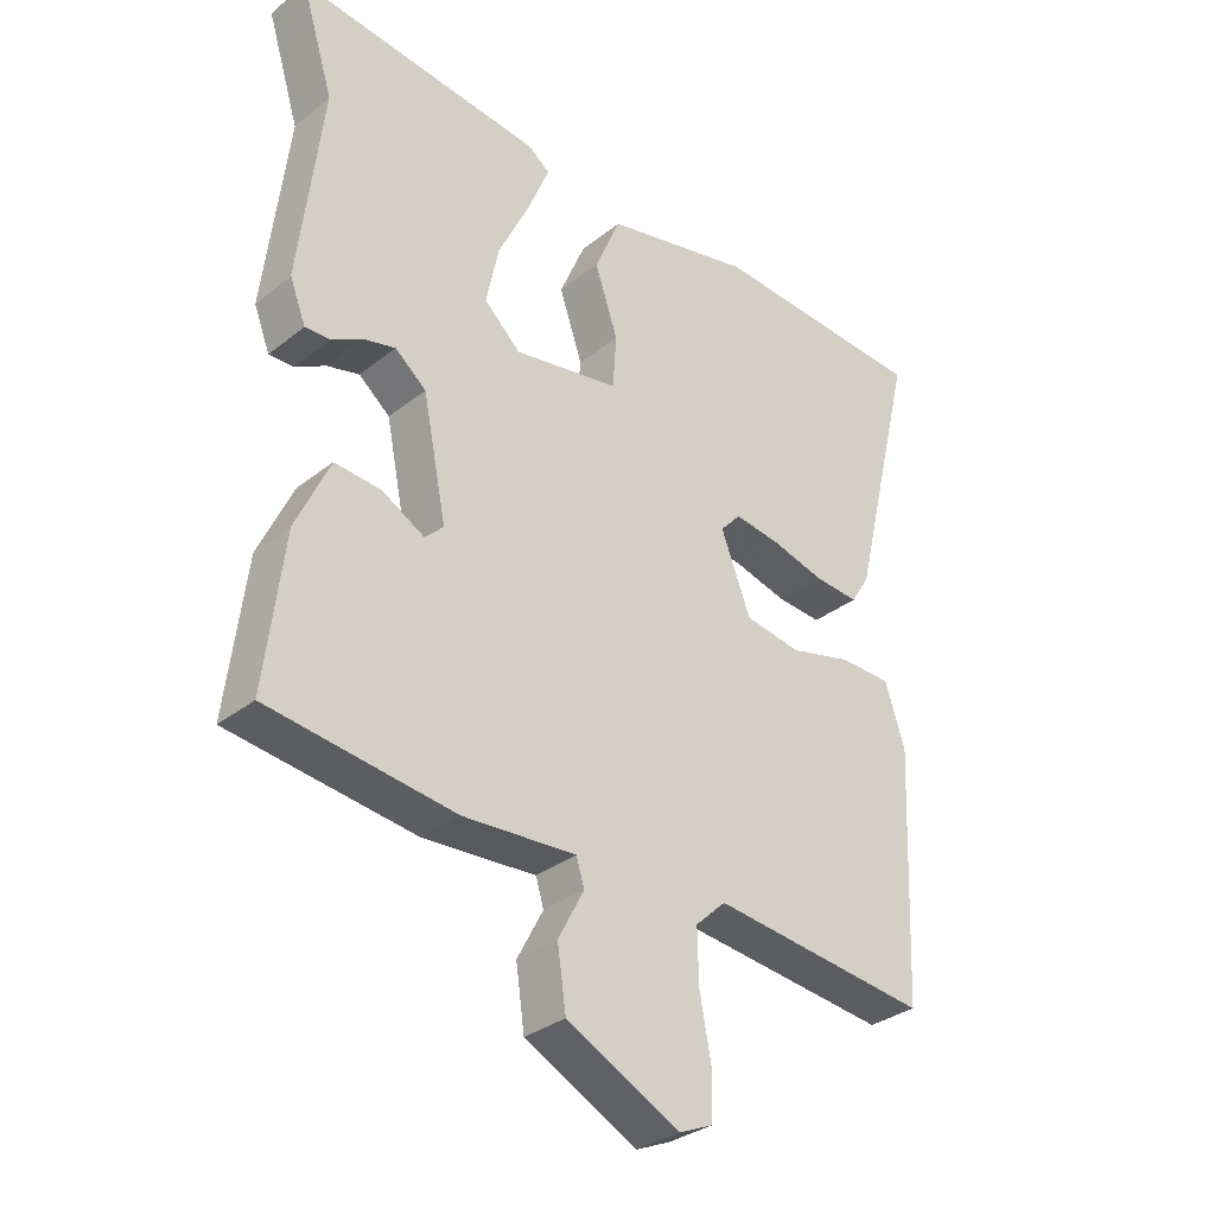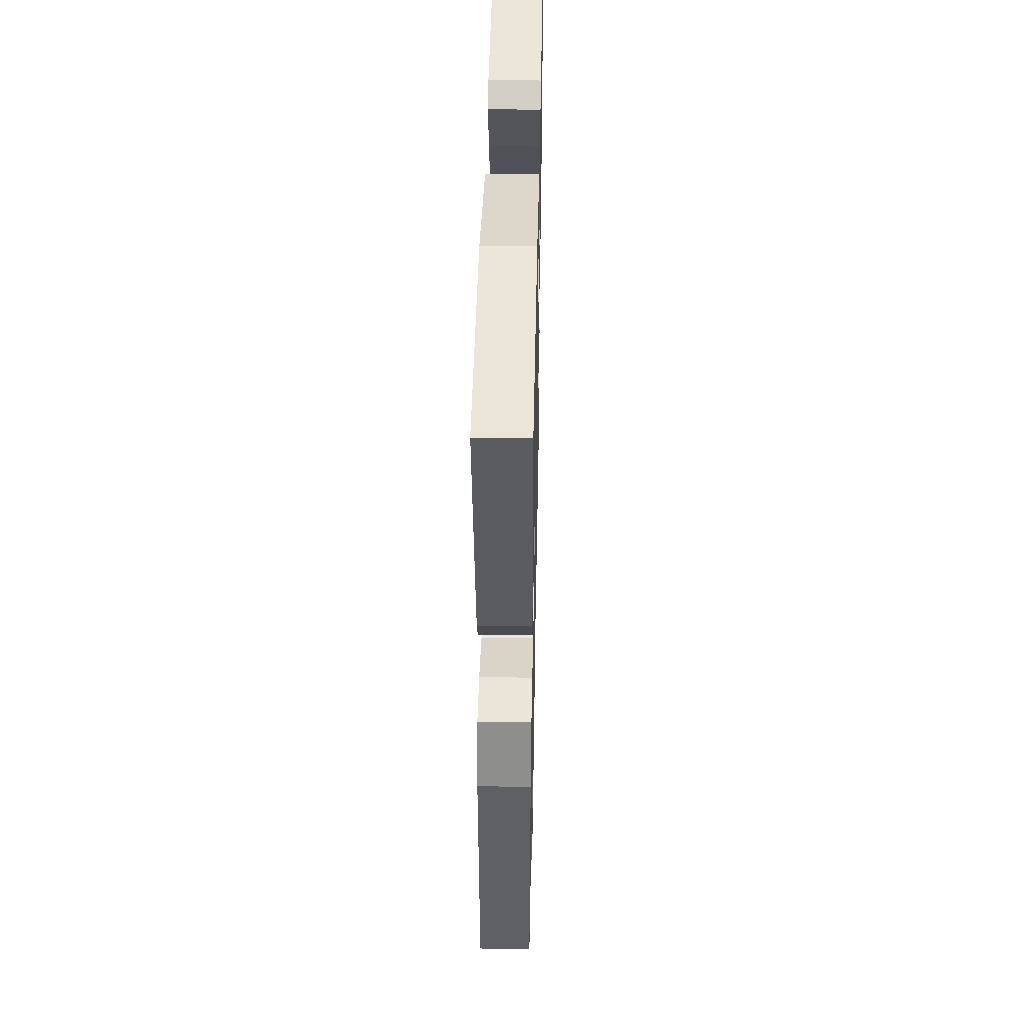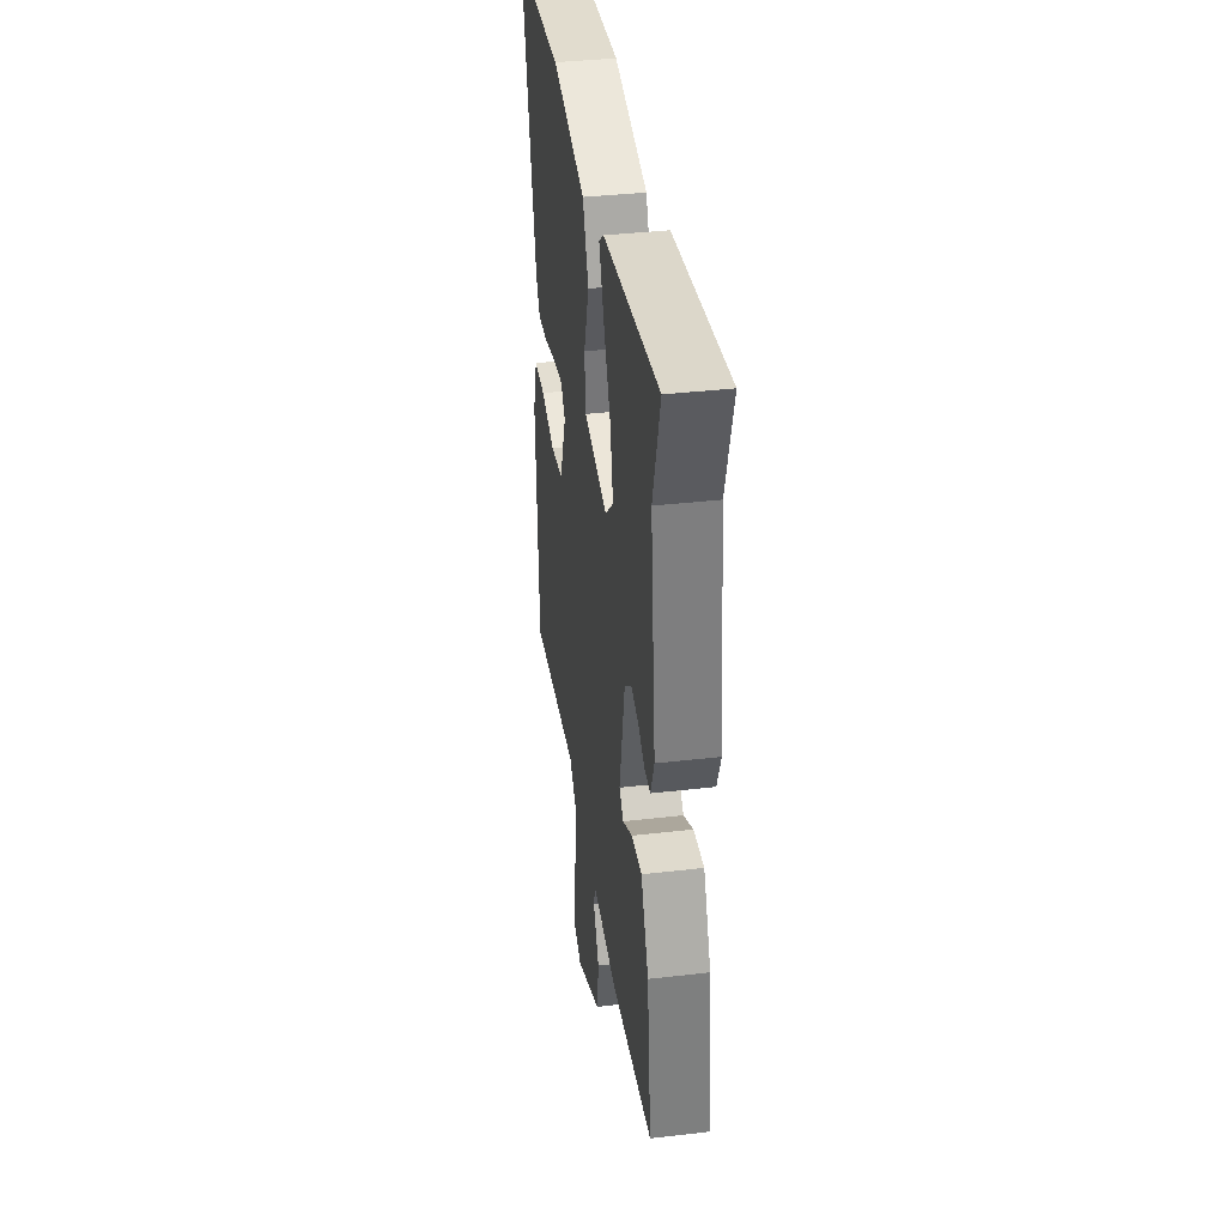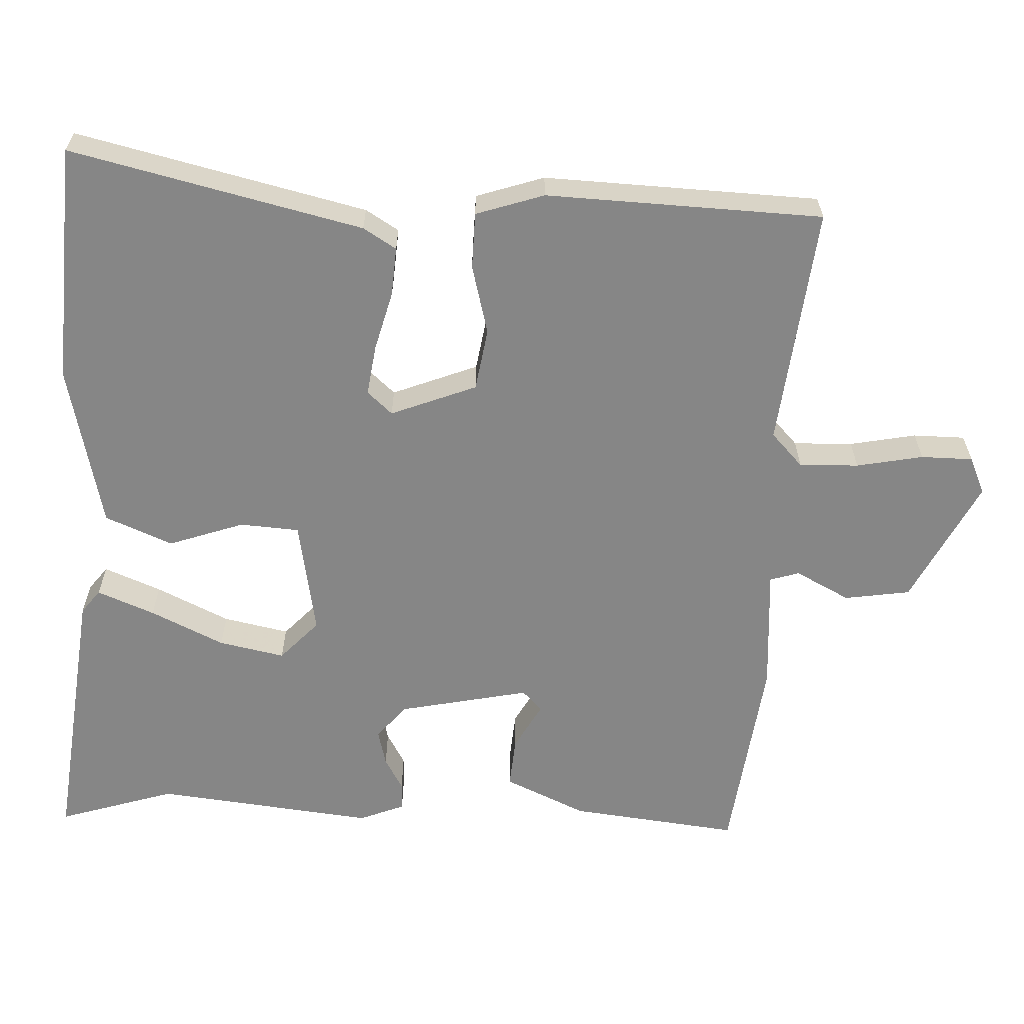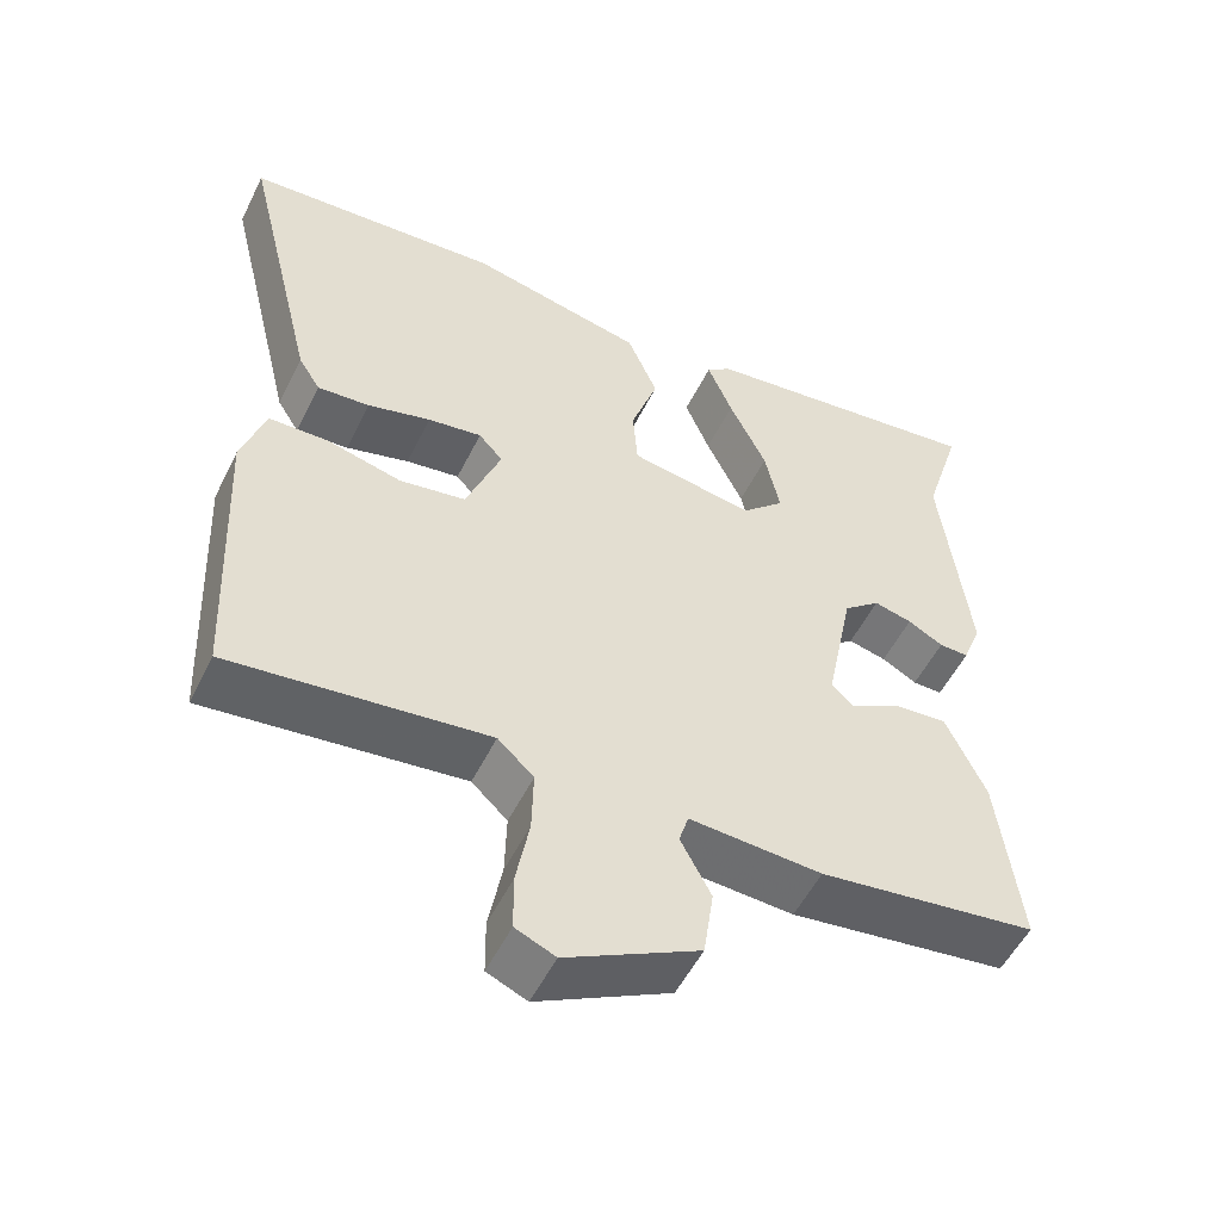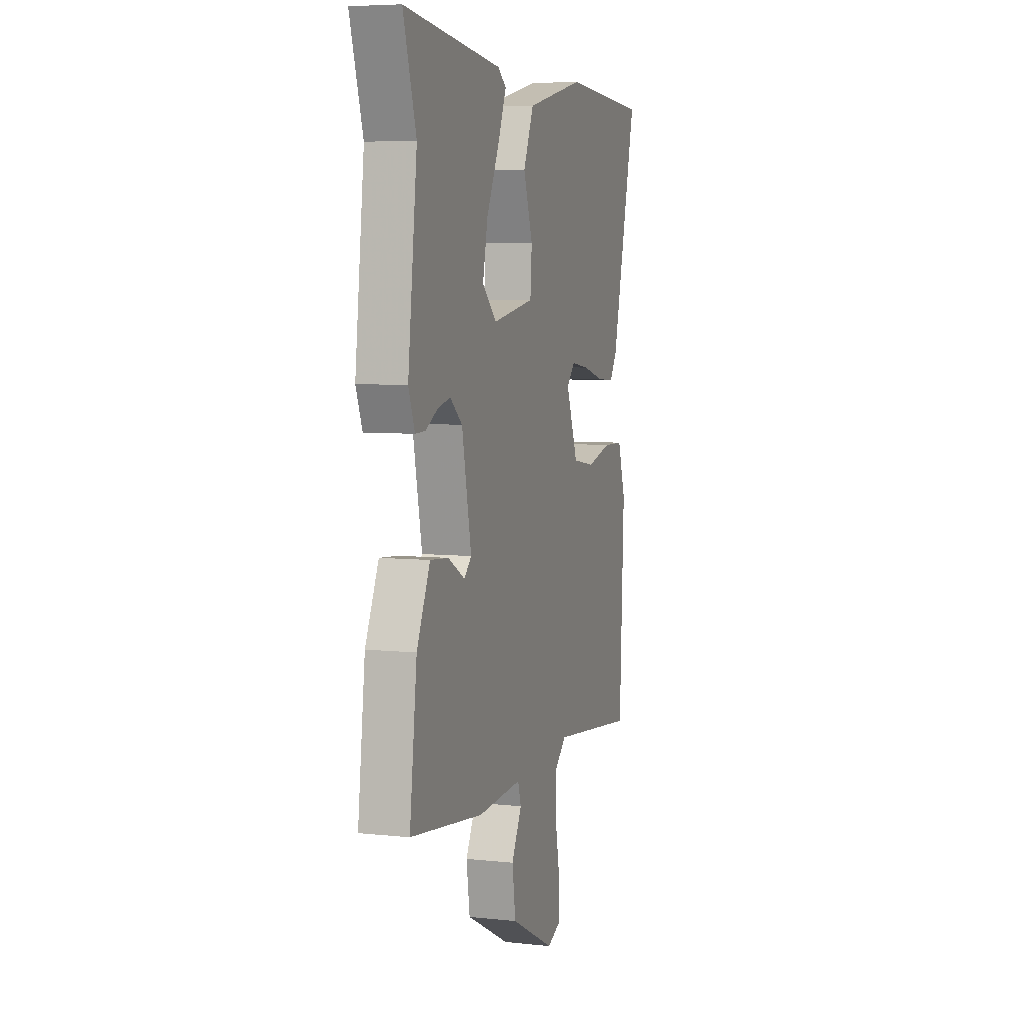
<metadata>
{"format":"obj","ext":"obj","renderer":"f3d","projection":"perspective","resolution":1024,"background":"white","views":[{"elev":-32.2,"azim":-42.3,"up":"+Z"},{"elev":42.9,"azim":91.2,"up":"+Z"},{"elev":37.8,"azim":-98.4,"up":"+Z"},{"elev":-62.1,"azim":87.9,"up":"+Y"},{"elev":-53.0,"azim":154.1,"up":"+Z"},{"elev":6.3,"azim":-72.2,"up":"+Z"}]}
</metadata>
<code>
v -0.476 0.07 0.422
v -0.525 0.07 0.582
v -0.153 0.07 0.537
v -0.121 0.07 0.512
v -0.153 0.07 0.434
v -0.201 0.07 0.334
v -0.22 0.07 0.244
v -0.165 0.07 0.192
v -0.006 0.07 0.219
v 0 0.07 0.3
v -0.035 0.07 0.403
v 0.004 0.07 0.495
v 0.229 0.07 0.545
v 0.558 0.07 0.524
v 0.462 0.07 0.127
v 0.434 0.07 0.082
v 0.367 0.07 0.087
v 0.286 0.07 0.109
v 0.217 0.07 0.119
v 0.186 0.07 0.085
v 0.231 0.07 -0.032
v 0.316 0.07 -0.046
v 0.411 0.07 -0.022
v 0.488 0.07 -0.024
v 0.518 0.07 -0.117
v 0.501 0.07 -0.494
v 0.172 0.07 -0.456
v 0.126 0.07 -0.499
v 0.128 0.07 -0.58
v 0.145 0.07 -0.671
v 0.144 0.07 -0.742
v 0.093 0.07 -0.764
v -0.077 0.07 -0.677
v -0.09 0.07 -0.587
v -0.051 0.07 -0.513
v -0.063 0.07 -0.473
v -0.233 0.07 -0.483
v -0.513 0.07 -0.446
v -0.485 0.07 -0.215
v -0.434 0.07 -0.104
v -0.364 0.07 -0.11
v -0.3 0.07 -0.146
v -0.272 0.07 -0.119
v -0.308 0.07 0.06
v -0.355 0.07 0.099
v -0.404 0.07 0.087
v -0.449 0.07 0.062
v -0.487 0.07 0.061
v -0.511 0.07 0.123
v -0.476 0 0.422
v -0.525 0 0.582
v -0.153 0 0.537
v -0.121 0 0.512
v -0.153 0 0.434
v -0.201 0 0.334
v -0.22 0 0.244
v -0.165 0 0.192
v -0.006 0 0.219
v 0 0 0.3
v -0.035 0 0.403
v 0.004 0 0.495
v 0.229 0 0.545
v 0.558 0 0.524
v 0.462 0 0.127
v 0.434 0 0.082
v 0.367 0 0.087
v 0.286 0 0.109
v 0.217 0 0.119
v 0.186 0 0.085
v 0.231 0 -0.032
v 0.316 0 -0.046
v 0.411 0 -0.022
v 0.488 0 -0.024
v 0.518 0 -0.117
v 0.501 0 -0.494
v 0.172 0 -0.456
v 0.126 0 -0.499
v 0.128 0 -0.58
v 0.145 0 -0.671
v 0.144 0 -0.742
v 0.093 0 -0.764
v -0.077 0 -0.677
v -0.09 0 -0.587
v -0.051 0 -0.513
v -0.063 0 -0.473
v -0.233 0 -0.483
v -0.513 0 -0.446
v -0.485 0 -0.215
v -0.434 0 -0.104
v -0.364 0 -0.11
v -0.3 0 -0.146
v -0.272 0 -0.119
v -0.308 0 0.06
v -0.355 0 0.099
v -0.404 0 0.087
v -0.449 0 0.062
v -0.487 0 0.061
v -0.511 0 0.123
f 48 49 1
f 47 48 1
f 46 47 1
f 45 46 1
f 1 2 3
f 45 1 3
f 44 45 3
f 40 41 42
f 39 40 42
f 38 39 42
f 37 38 42
f 36 37 42
f 36 42 43
f 33 34 35
f 32 33 35
f 31 32 35
f 30 31 35
f 29 30 35
f 28 29 35 36
f 36 43 44
f 28 36 44
f 27 28 44
f 25 26 27
f 24 25 27
f 23 24 27
f 22 23 27
f 16 17 18
f 15 16 18
f 14 15 18
f 13 14 18
f 12 13 18
f 11 12 18
f 10 11 18
f 9 10 18 19
f 8 9 19 20
f 3 4 5 6
f 44 3 6
f 44 6 7
f 27 44 7 8
f 21 22 27
f 8 20 21 27
f 50 98 97
f 50 97 96
f 50 96 95
f 50 95 94
f 52 51 50
f 52 50 94
f 52 94 93
f 91 90 89
f 91 89 88
f 91 88 87
f 91 87 86
f 91 86 85
f 92 91 85
f 84 83 82
f 84 82 81
f 84 81 80
f 84 80 79
f 84 79 78
f 85 84 78 77
f 93 92 85
f 93 85 77
f 93 77 76
f 76 75 74
f 76 74 73
f 76 73 72
f 76 72 71
f 67 66 65
f 67 65 64
f 67 64 63
f 67 63 62
f 67 62 61
f 67 61 60
f 67 60 59
f 68 67 59 58
f 69 68 58 57
f 55 54 53 52
f 55 52 93
f 56 55 93
f 57 56 93 76
f 76 71 70
f 76 70 69 57
f 1 50 51 2
f 2 51 52 3
f 3 52 53 4
f 4 53 54 5
f 5 54 55 6
f 6 55 56 7
f 7 56 57 8
f 8 57 58 9
f 9 58 59 10
f 10 59 60 11
f 11 60 61 12
f 12 61 62 13
f 13 62 63 14
f 14 63 64 15
f 15 64 65 16
f 16 65 66 17
f 17 66 67 18
f 18 67 68 19
f 19 68 69 20
f 20 69 70 21
f 21 70 71 22
f 22 71 72 23
f 23 72 73 24
f 24 73 74 25
f 25 74 75 26
f 26 75 76 27
f 27 76 77 28
f 28 77 78 29
f 29 78 79 30
f 30 79 80 31
f 31 80 81 32
f 32 81 82 33
f 33 82 83 34
f 34 83 84 35
f 35 84 85 36
f 36 85 86 37
f 37 86 87 38
f 38 87 88 39
f 39 88 89 40
f 40 89 90 41
f 41 90 91 42
f 42 91 92 43
f 43 92 93 44
f 44 93 94 45
f 45 94 95 46
f 46 95 96 47
f 47 96 97 48
f 48 97 98 49
f 49 98 50 1

</code>
